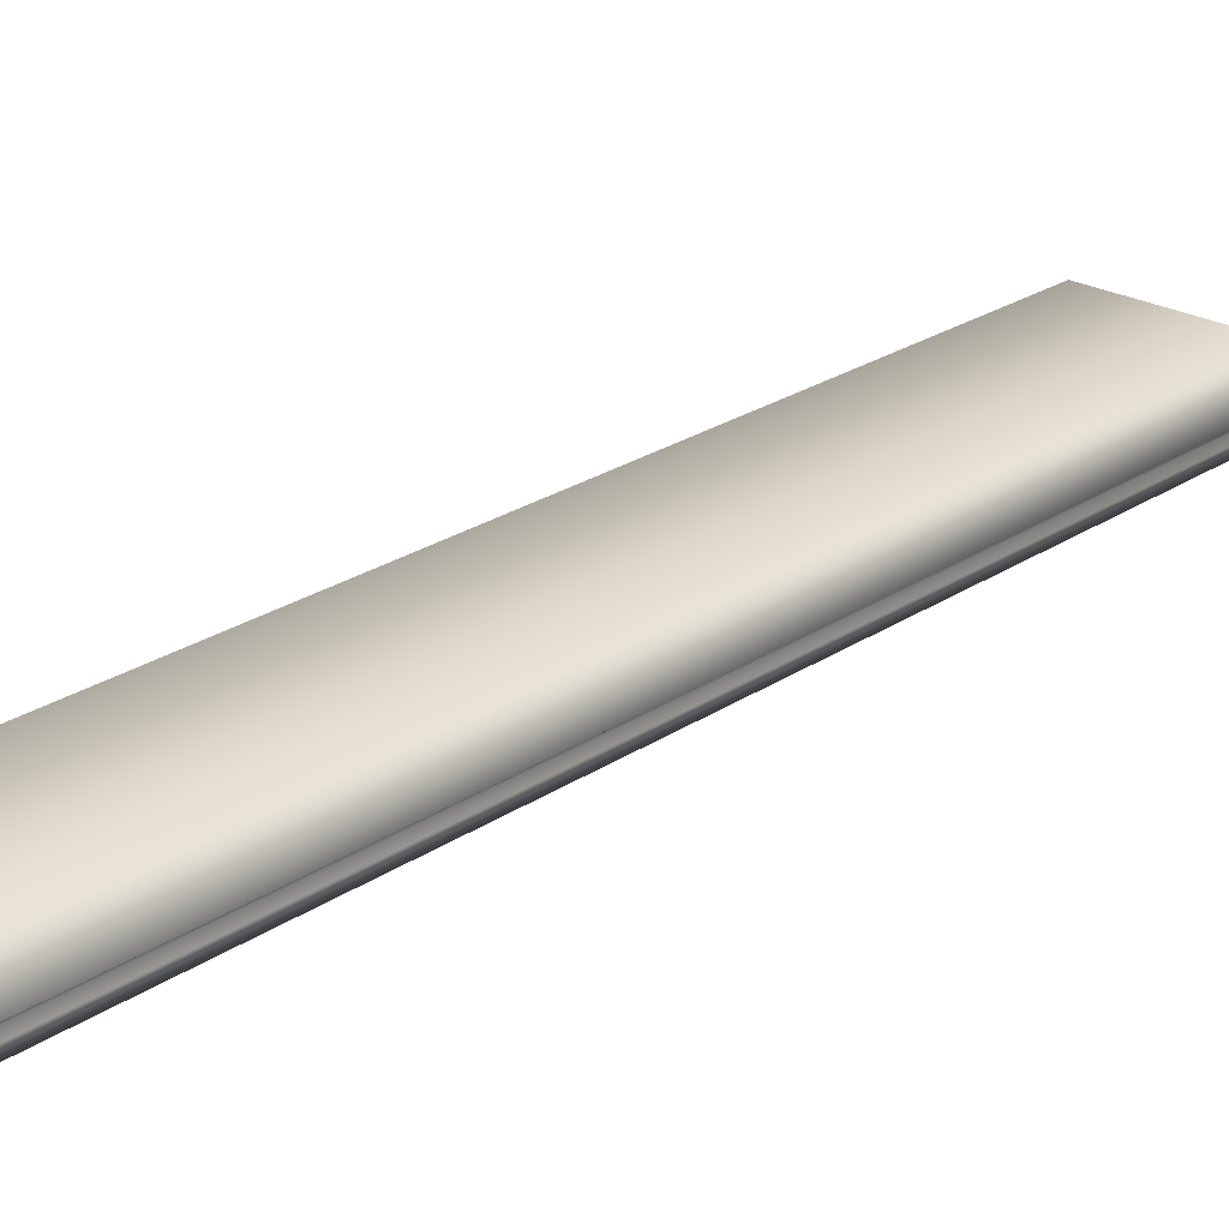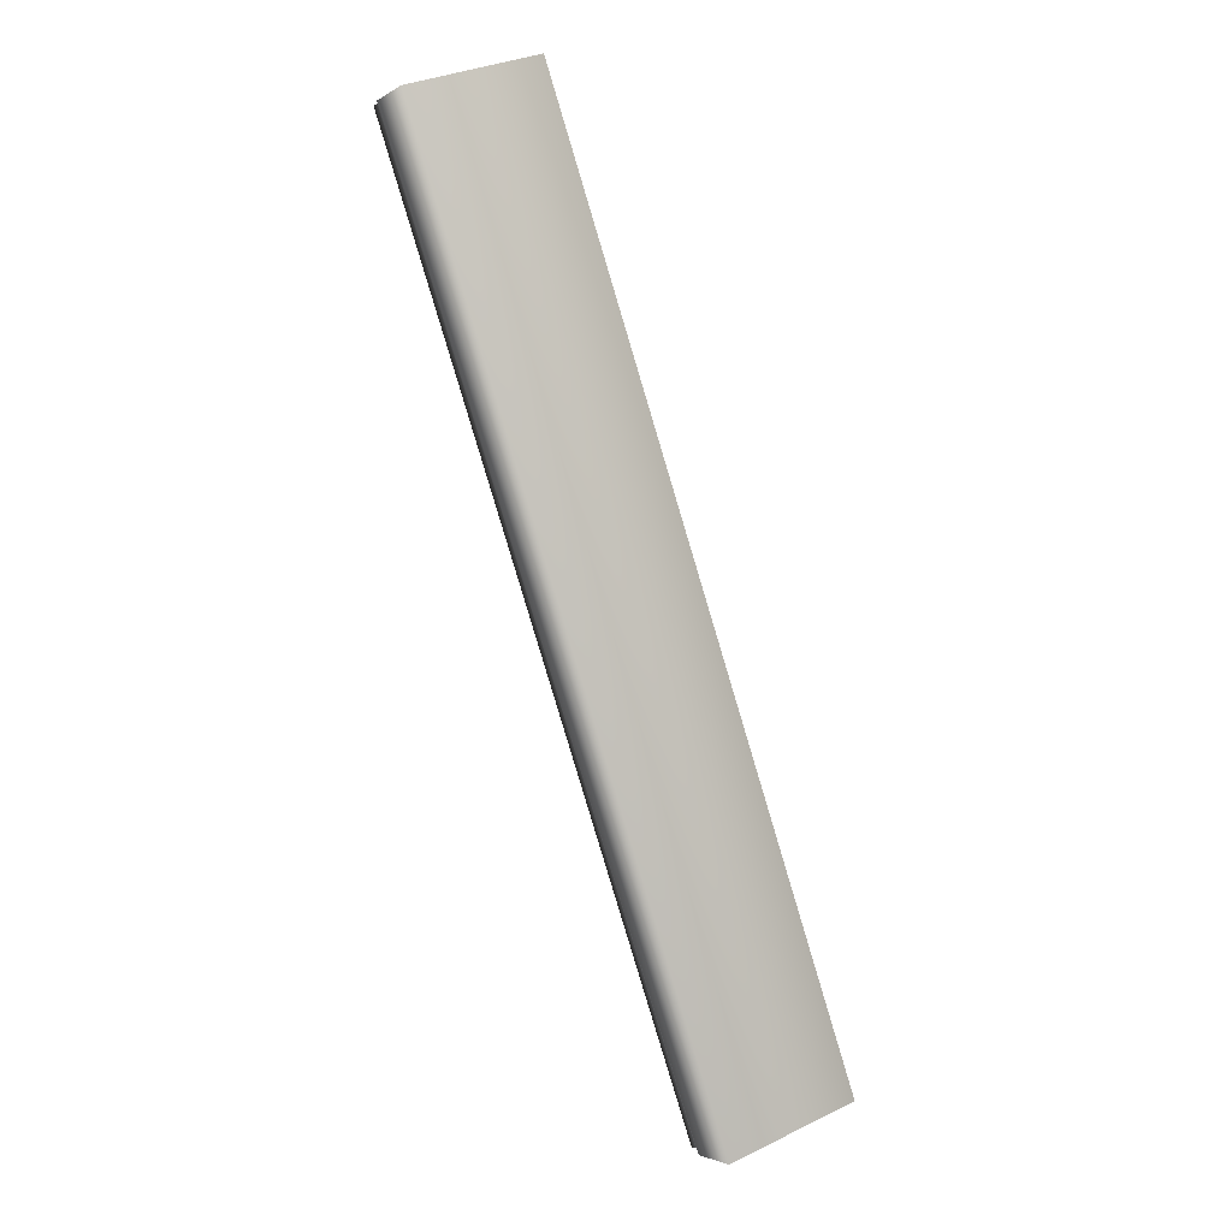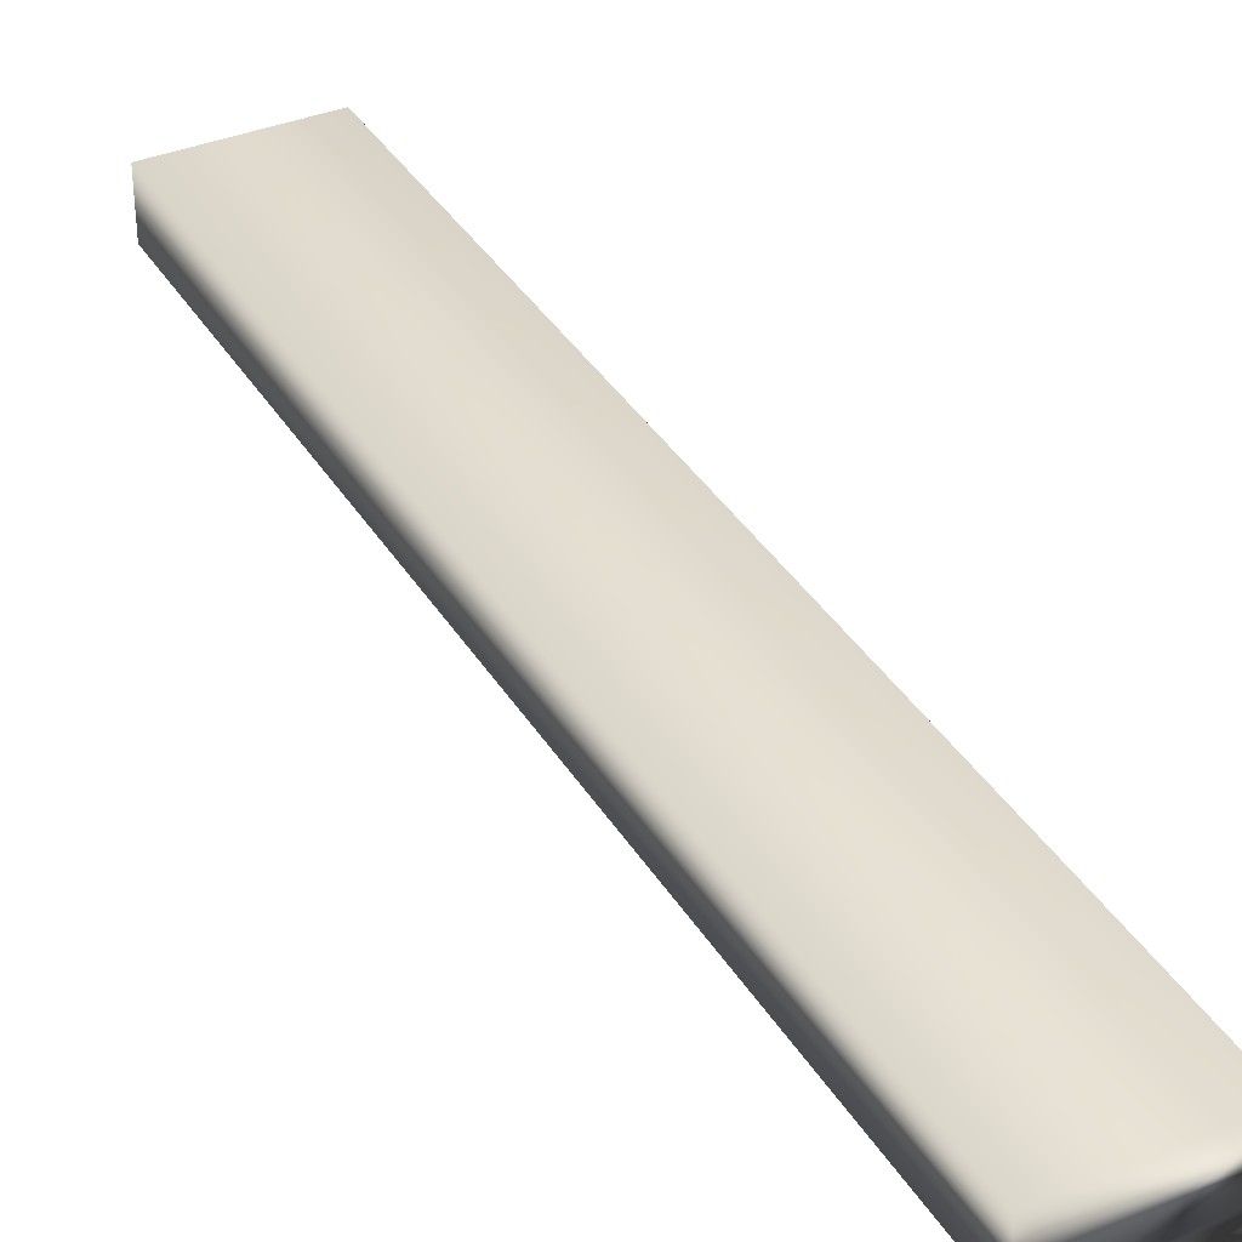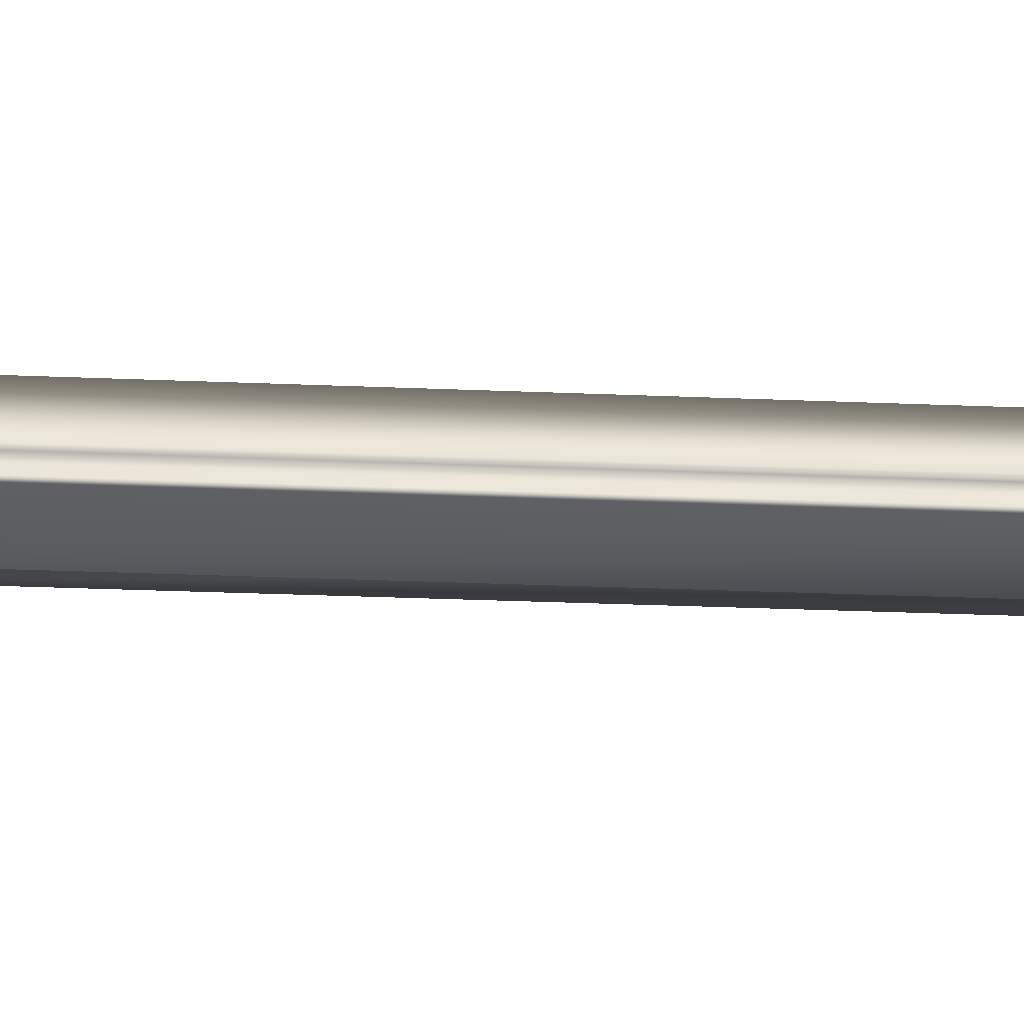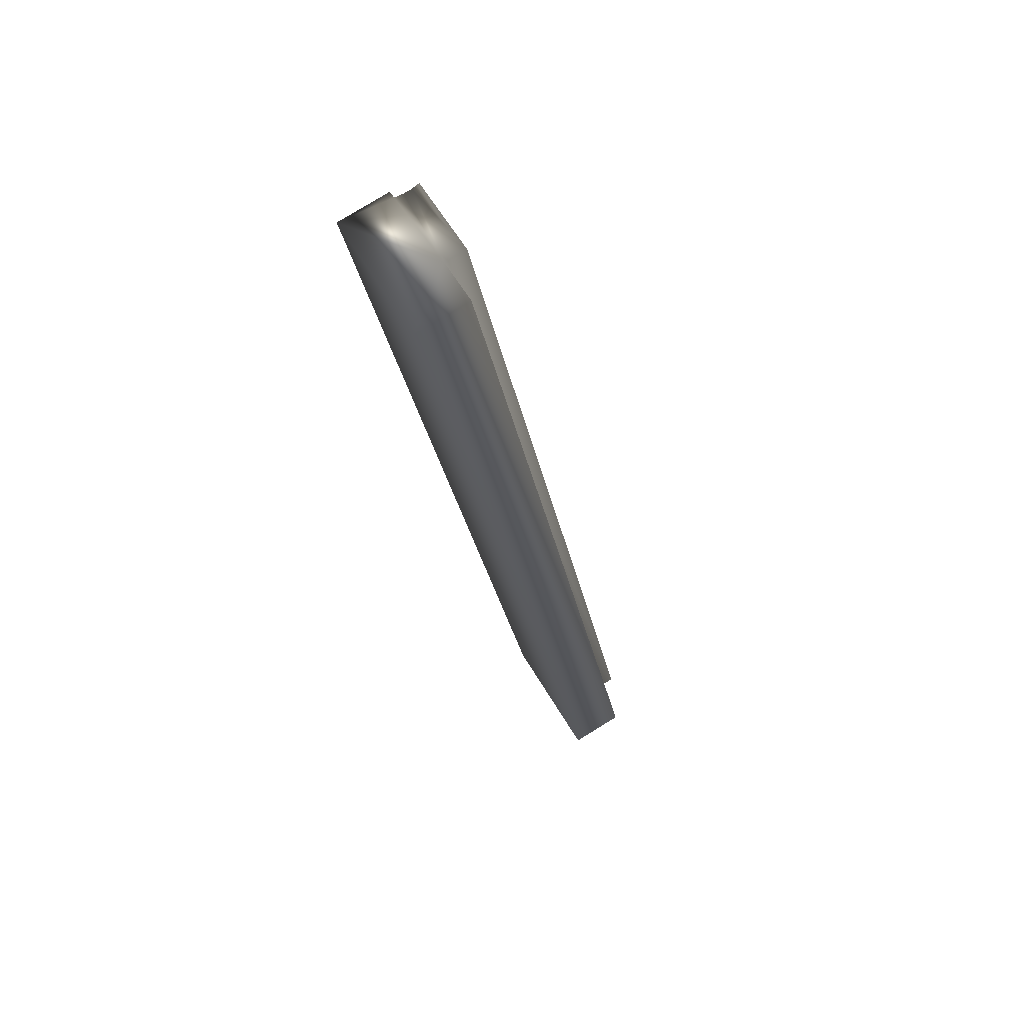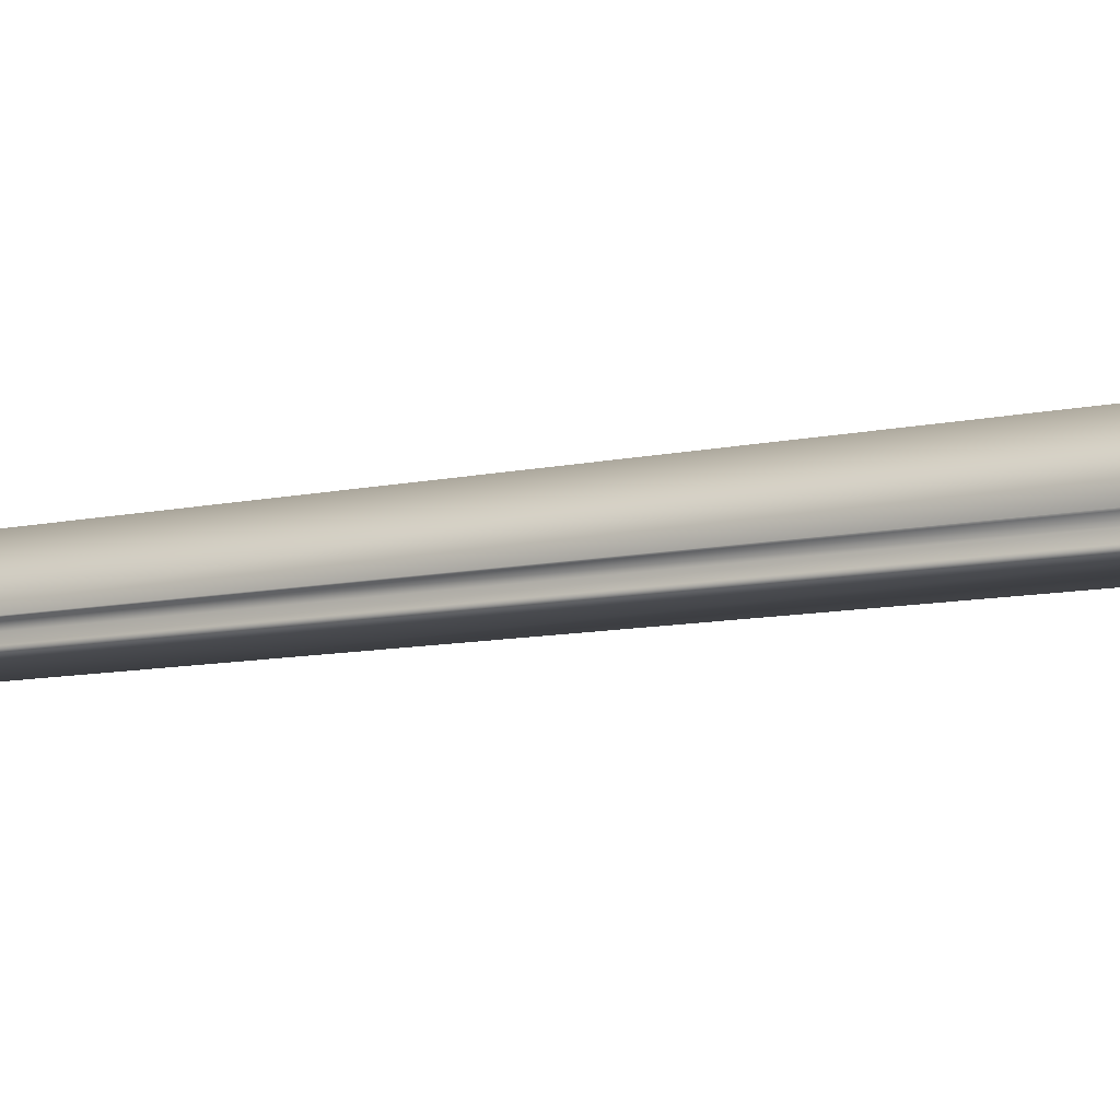
<metadata>
{"format":"obj","ext":"obj","renderer":"f3d","projection":"perspective","resolution":1024,"background":"white","views":[{"elev":24.6,"azim":61.6,"up":"+Y"},{"elev":-3.0,"azim":151.8,"up":"+Z"},{"elev":37.0,"azim":-8.8,"up":"+Y"},{"elev":-38.4,"azim":106.2,"up":"+Y"},{"elev":79.3,"azim":-121.5,"up":"+Z"},{"elev":-9.2,"azim":140.1,"up":"+Y"}]}
</metadata>
<code>
v -60.98 24.04 -38.37
v -59.8 24.04 -34.96
v -60.48 24.04 -38.54
v -59.31 24.04 -35.13
v -60.48 23.84 -38.54
v -59.31 23.84 -35.13
v -60.51 23.84 -38.53
v -59.34 23.84 -35.12
v -59.34 23.75 -35.12
v -60.51 23.75 -38.53
v -59.34 23.78 -35.12
v -60.52 23.78 -38.53
v -60.52 23.81 -38.53
v -59.34 23.81 -35.12
v -60.81 23.75 -38.42
v -59.64 23.75 -35.02
v -59.8 23.83 -34.96
v -59.64 23.83 -35.02
v -60.98 23.83 -38.37
v -60.81 23.83 -38.42
f 1 2 3
f 3 2 4
f 5 3 6
f 6 3 4
f 7 5 8
f 8 5 6
f 9 10 11
f 11 10 12
f 11 12 13
f 7 8 13
f 13 8 14
f 13 14 11
f 15 10 16
f 16 10 9
f 17 18 2
f 2 18 4
f 4 18 8
f 4 8 6
f 16 11 18
f 18 11 14
f 18 14 8
f 16 9 11
f 1 19 2
f 2 19 17
f 20 15 18
f 18 15 16
f 19 1 20
f 20 1 3
f 20 3 7
f 7 3 5
f 7 13 20
f 20 13 12
f 20 12 15
f 15 12 10
f 19 20 17
f 17 20 18

</code>
